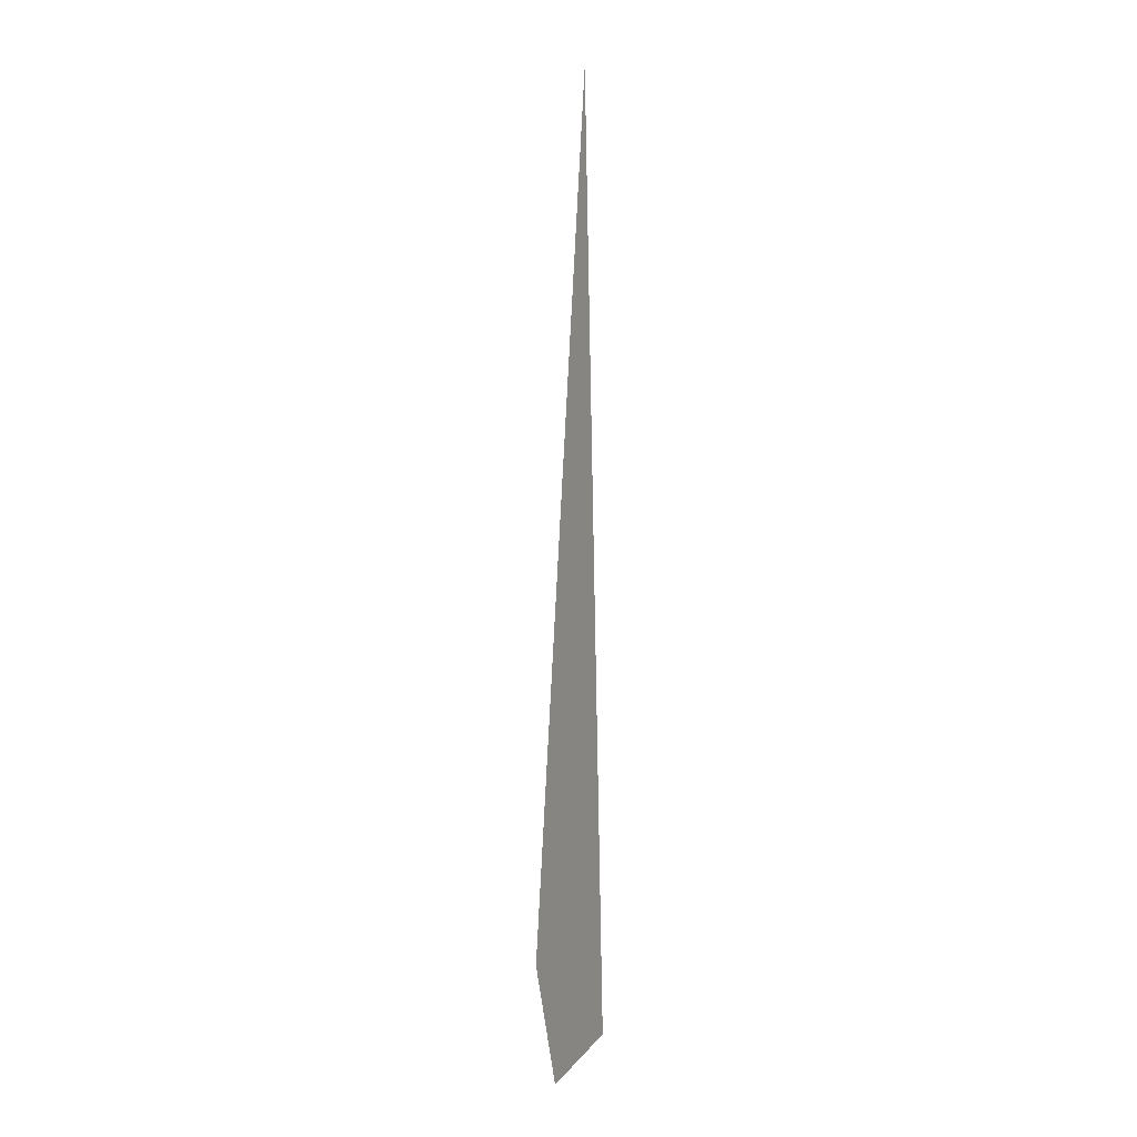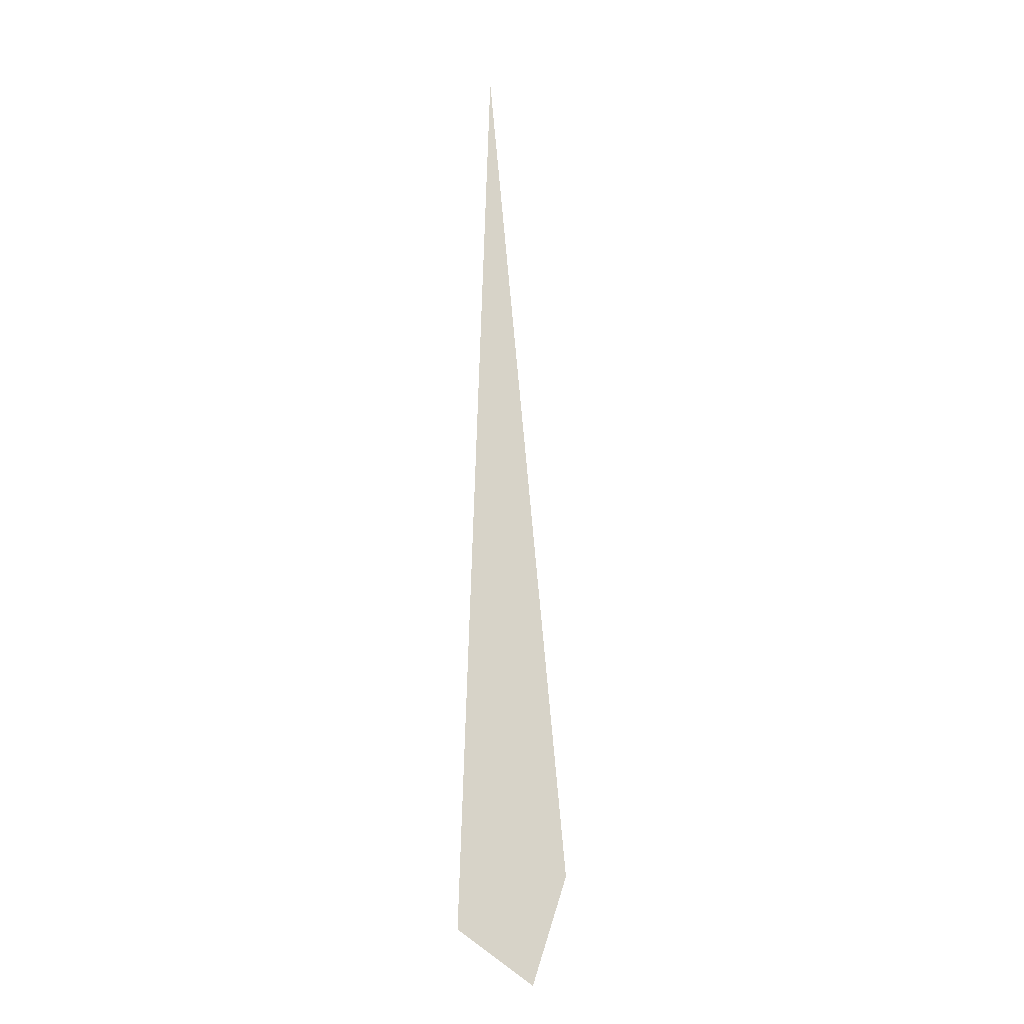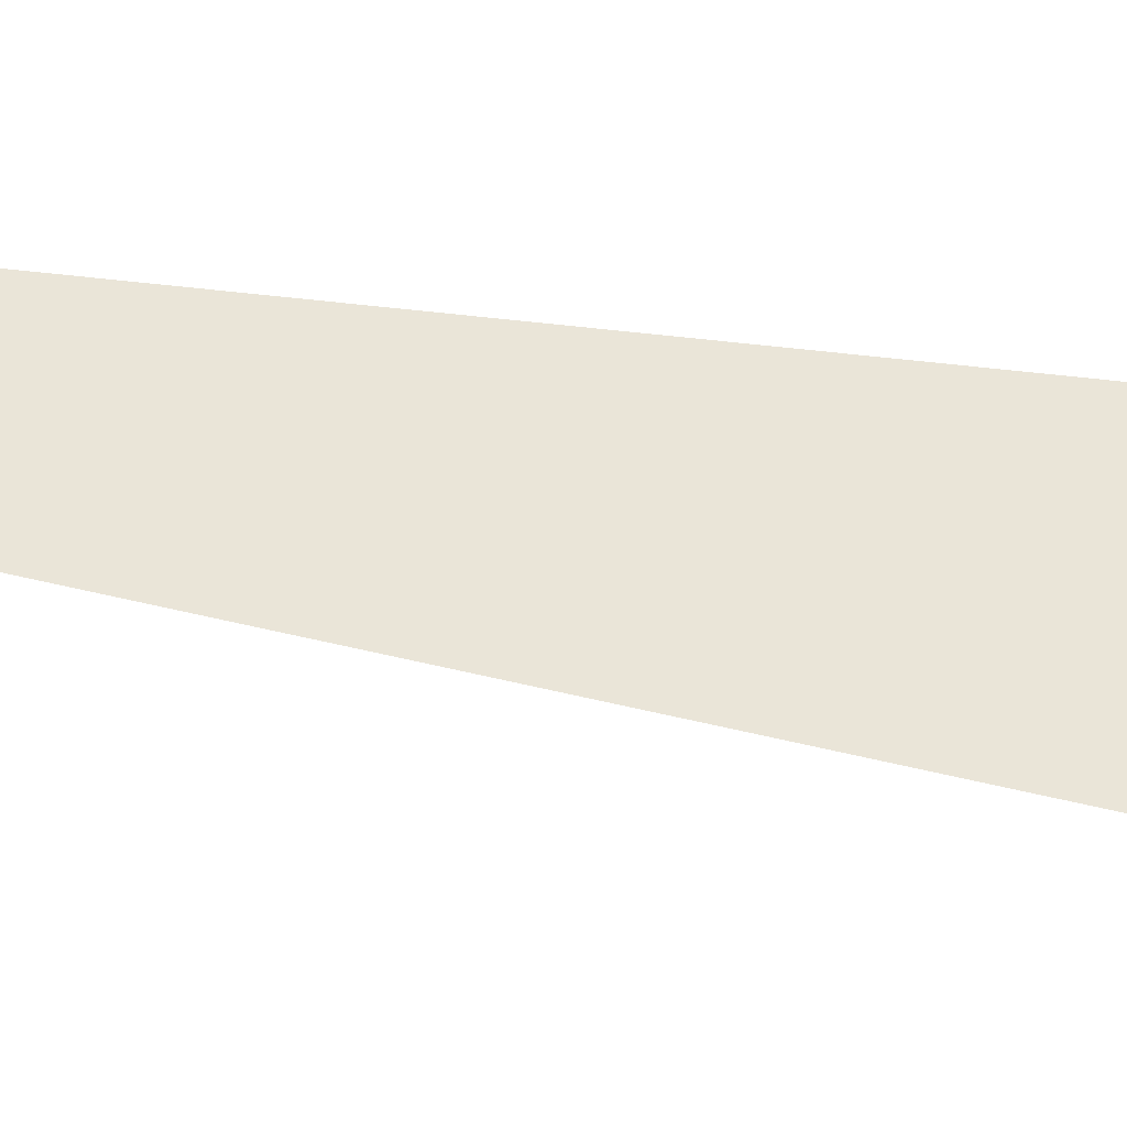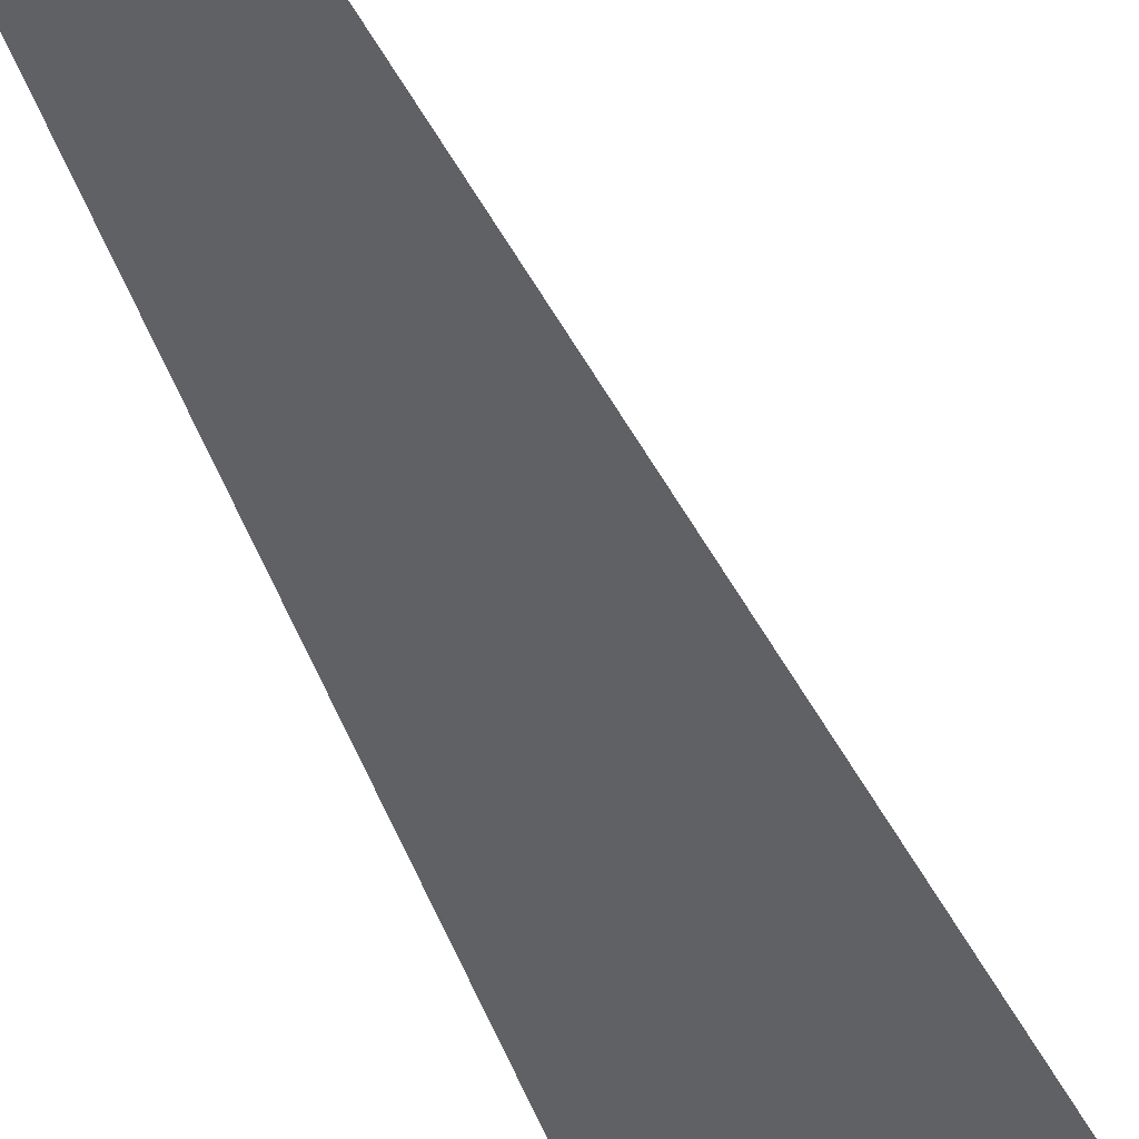
<metadata>
{"format":"obj","ext":"obj","renderer":"f3d","projection":"perspective","resolution":1024,"background":"white","views":[{"elev":-5.2,"azim":-128.0,"up":"+Z"},{"elev":-12.0,"azim":-6.8,"up":"+Z"},{"elev":55.0,"azim":99.2,"up":"+Y"},{"elev":-48.6,"azim":21.4,"up":"+Y"}]}
</metadata>
<code>
o enemy1_Plane.030
v 20.45 1.376 15.03
v 22.94 1.3 -12.05
v 19.5 1.507 -13.69
v 21.88 1.387 -15.43
f 1 2 4 3

</code>
